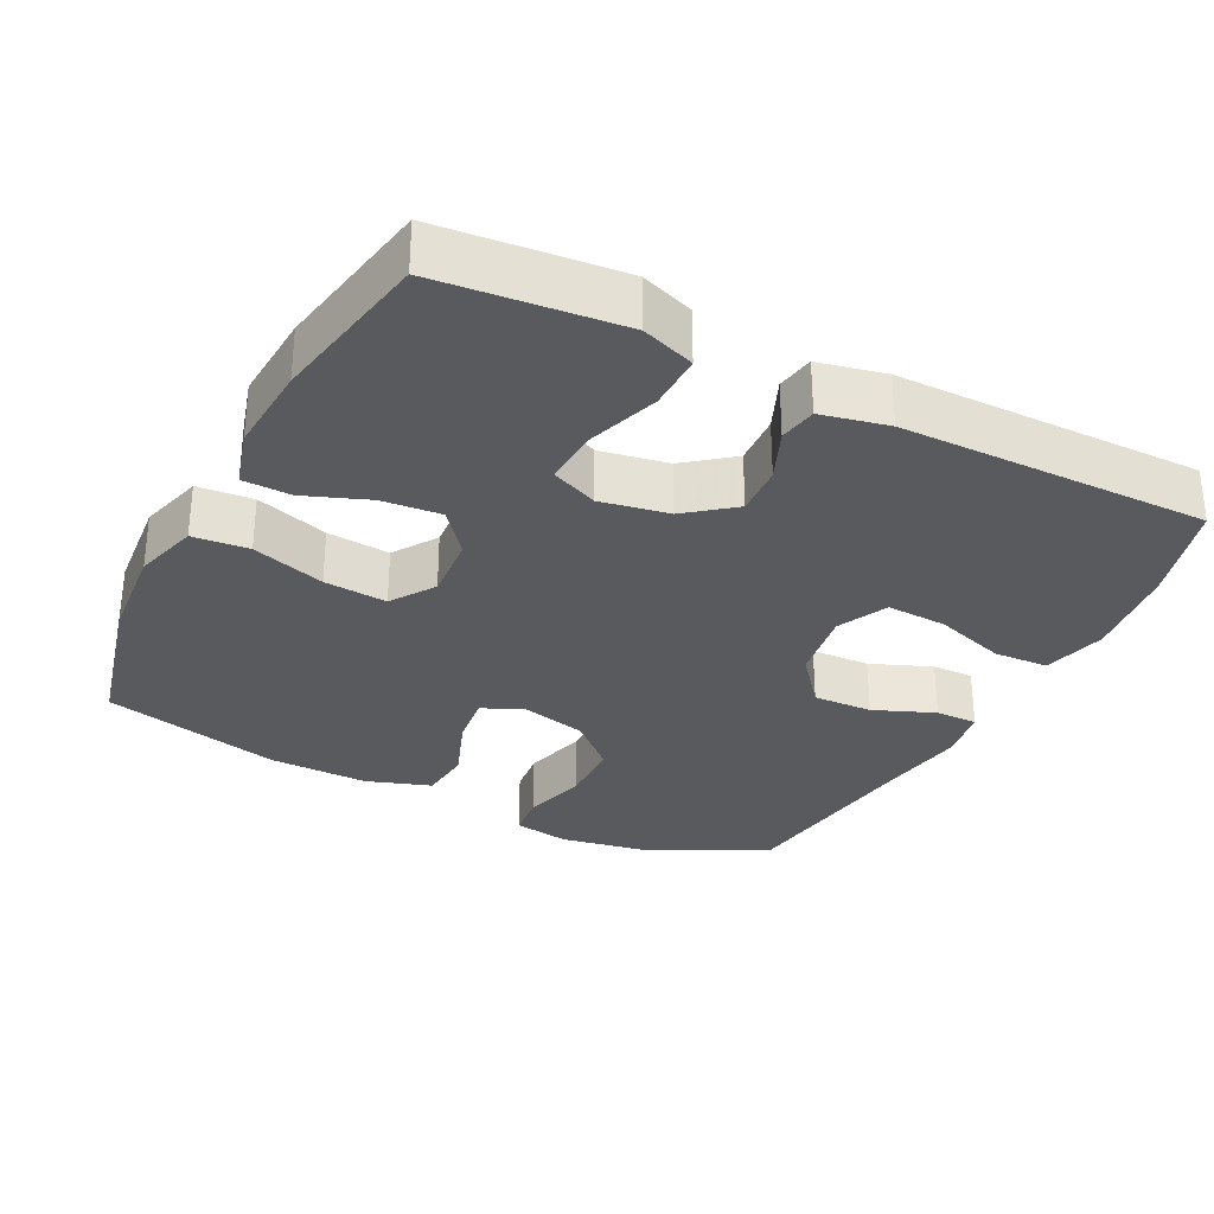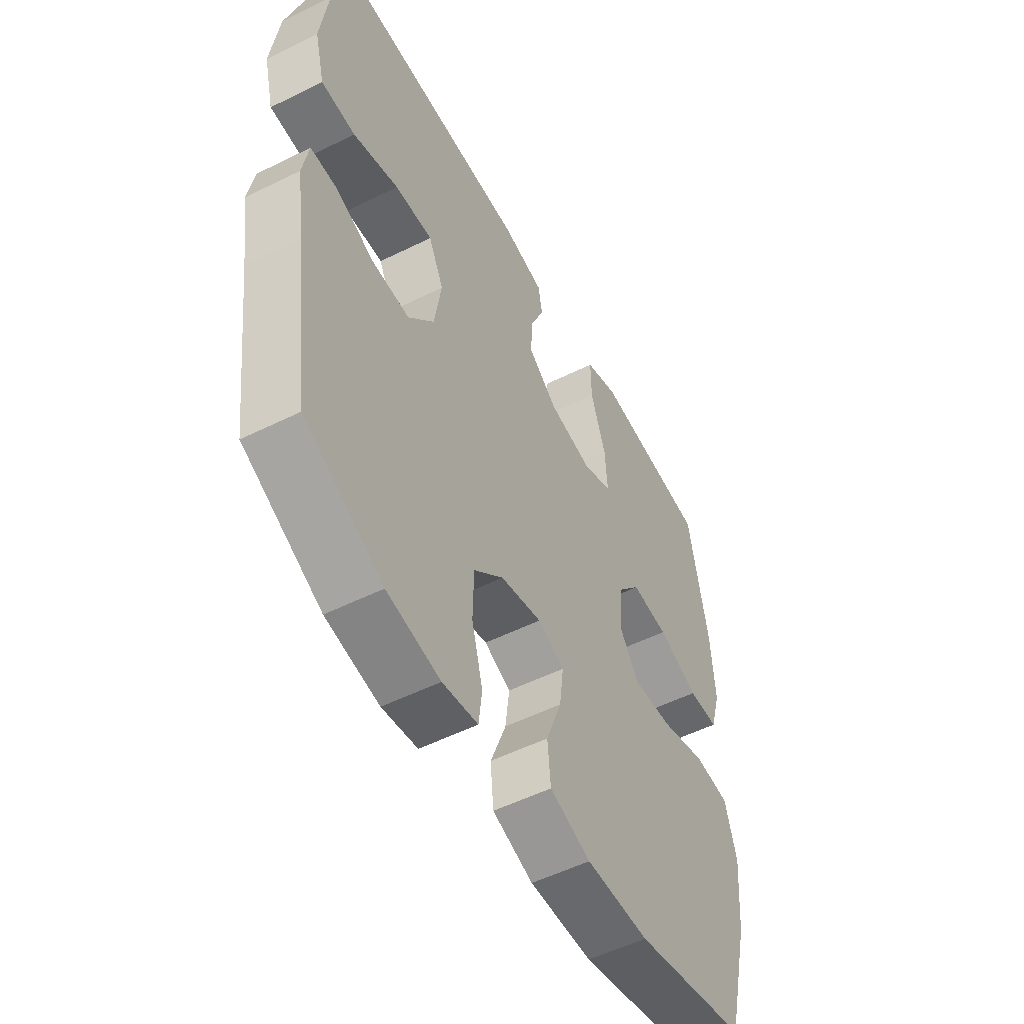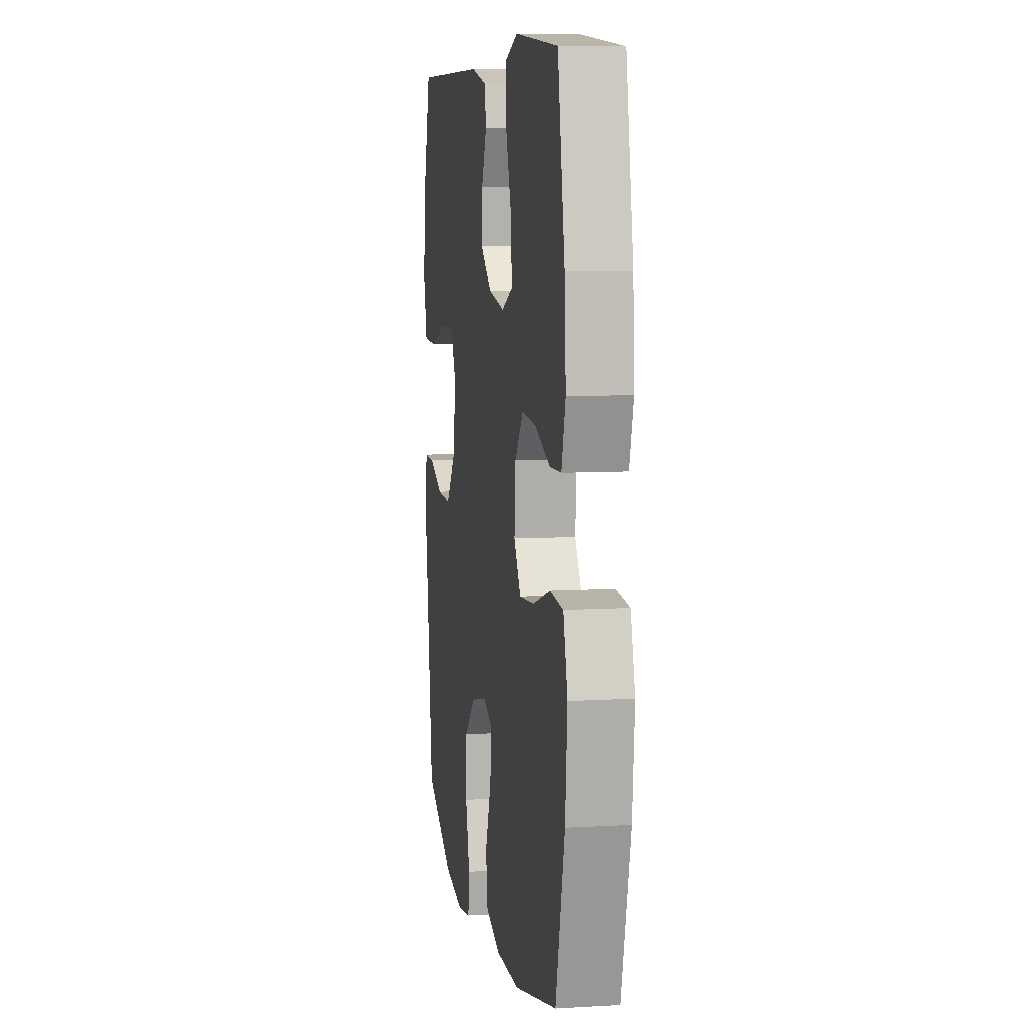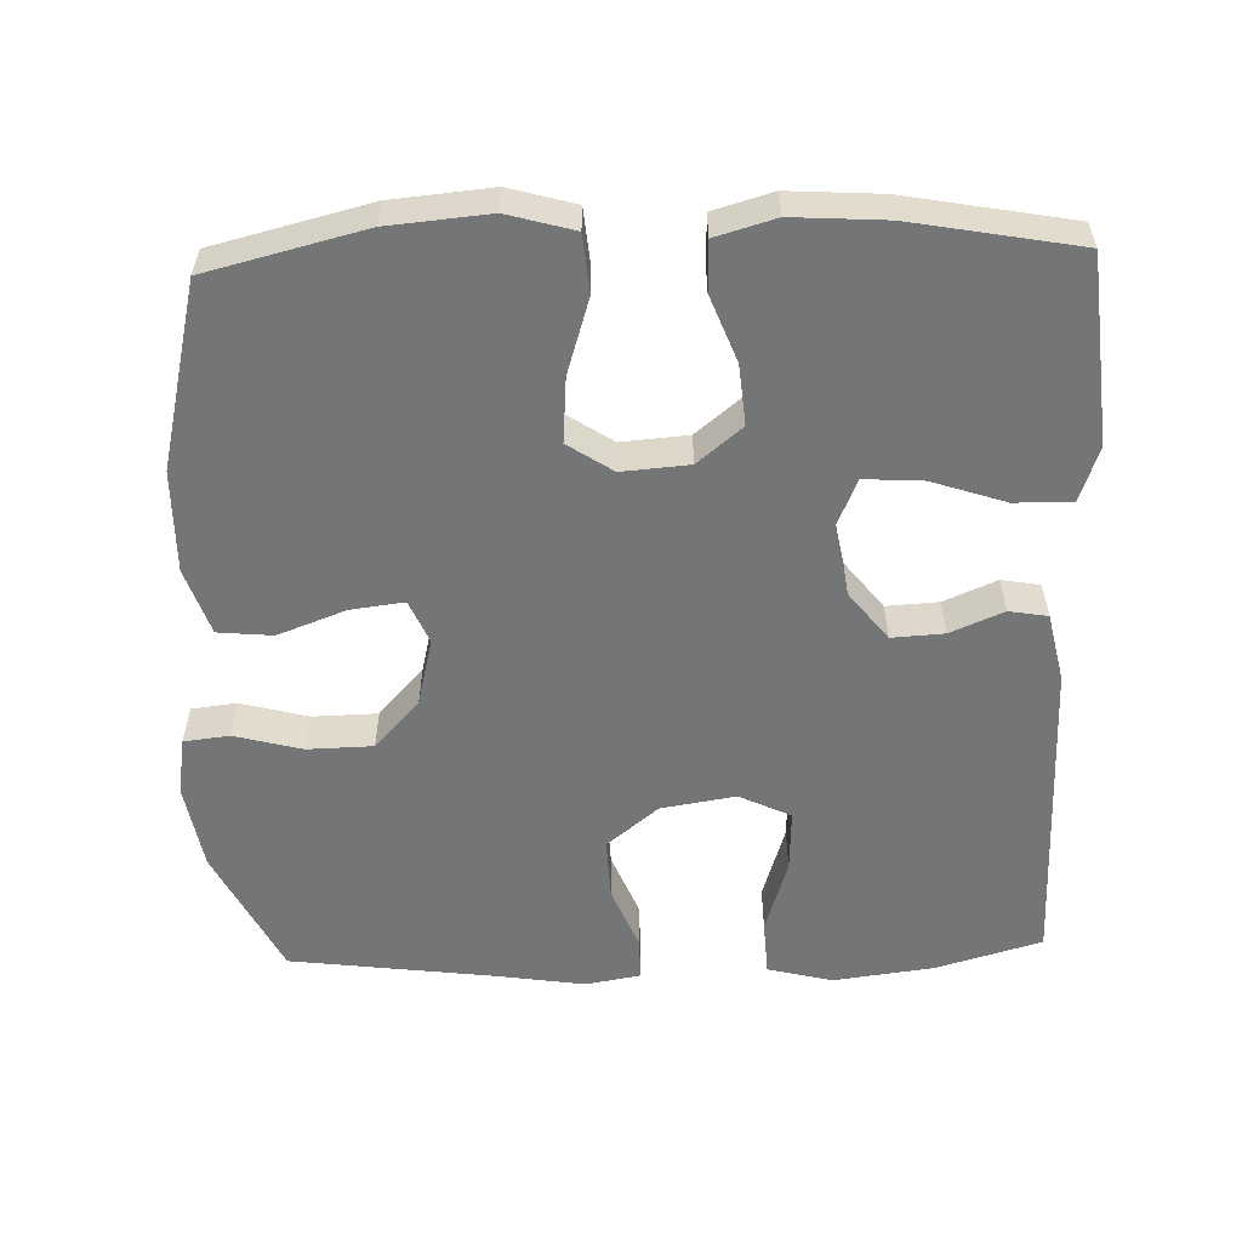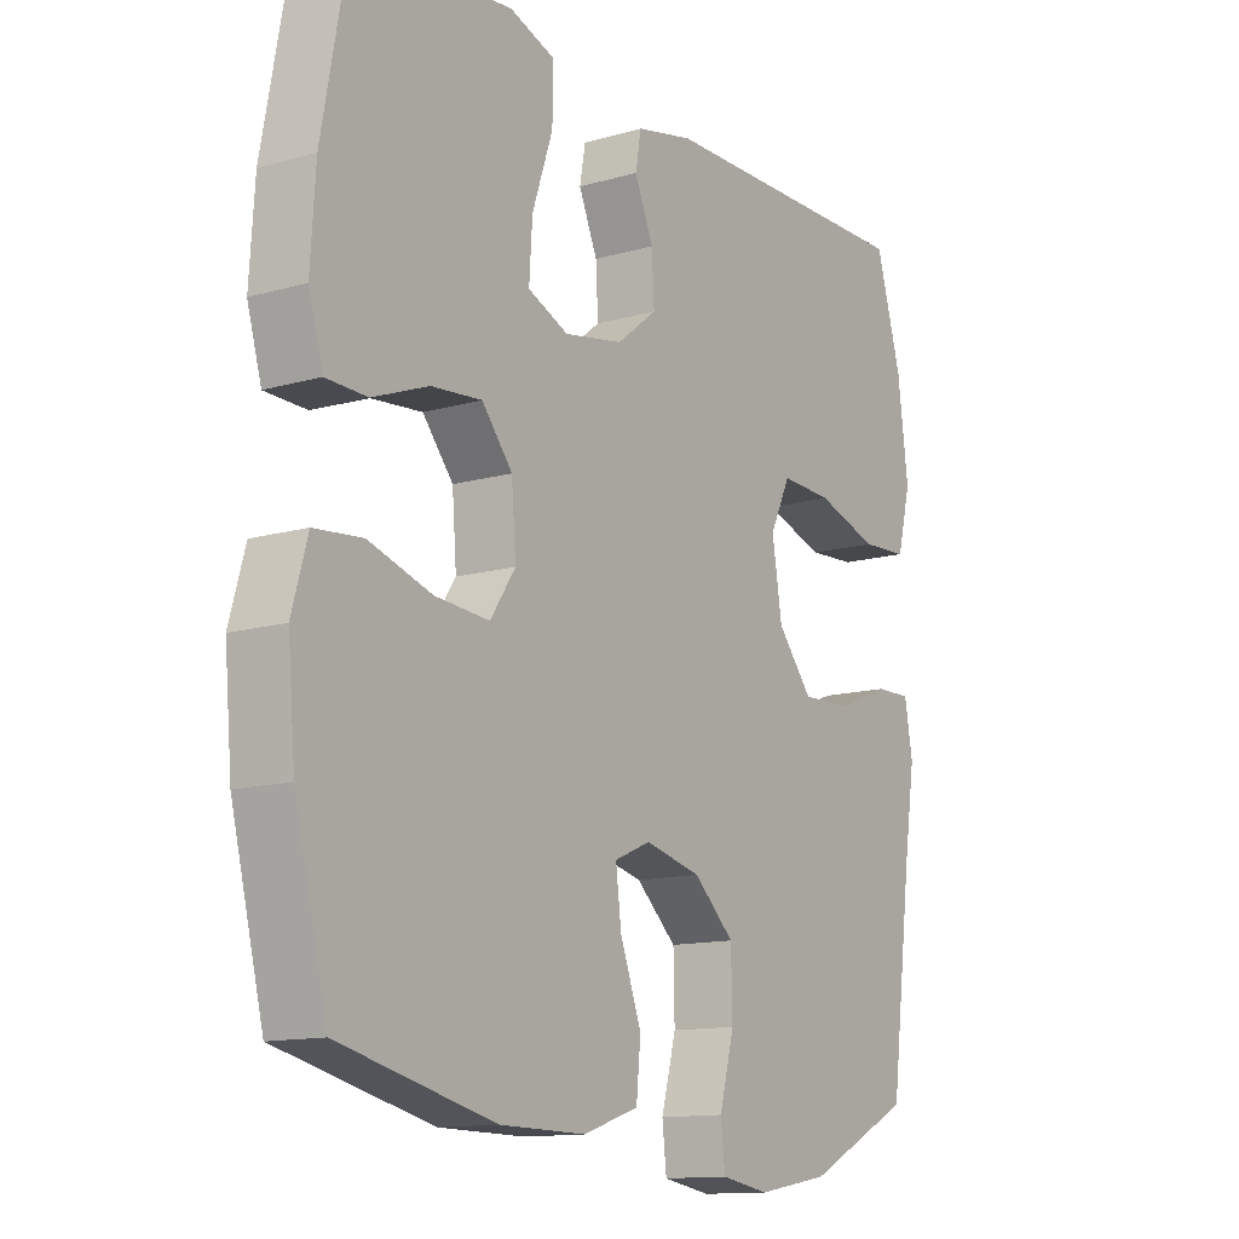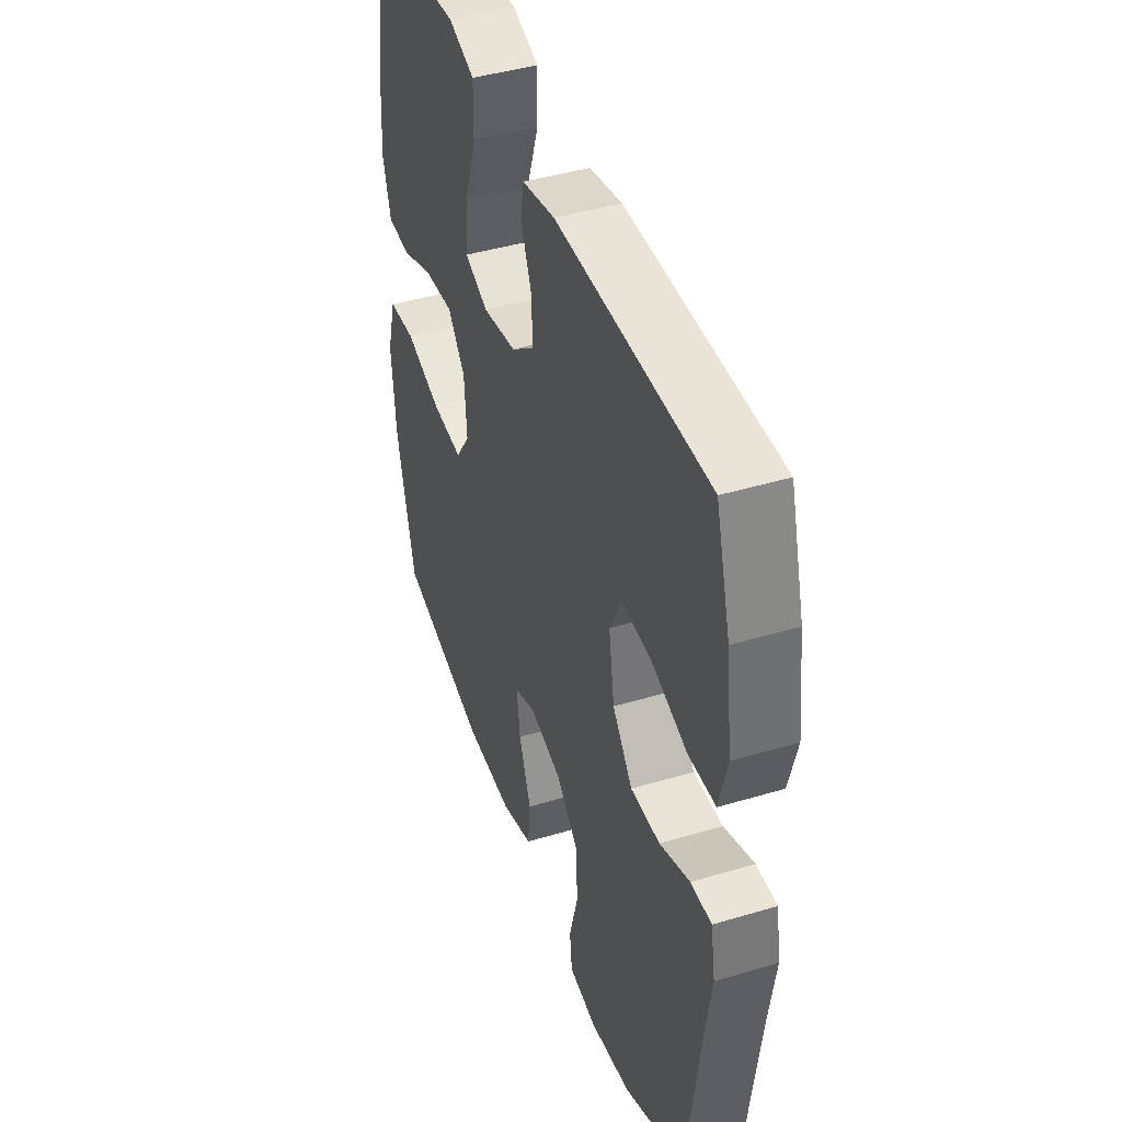
<metadata>
{"format":"obj","ext":"obj","renderer":"f3d","projection":"perspective","resolution":1024,"background":"white","views":[{"elev":-30.8,"azim":-27.0,"up":"+Y"},{"elev":-53.5,"azim":117.9,"up":"+Z"},{"elev":8.0,"azim":-99.3,"up":"+Z"},{"elev":-56.4,"azim":-88.1,"up":"+Y"},{"elev":-12.9,"azim":-56.5,"up":"+Z"},{"elev":43.6,"azim":70.6,"up":"+Z"}]}
</metadata>
<code>
v -0.5 0.07 0.5
v -0.365 0.07 0.513
v -0.249 0.07 0.524
v -0.176 0.07 0.498
v -0.177 0.07 0.421
v -0.21 0.07 0.323
v -0.215 0.07 0.244
v -0.15 0.07 0.216
v -0.056 0.07 0.233
v 0.009 0.07 0.284
v 0.005 0.07 0.354
v -0.025 0.07 0.425
v -0.016 0.07 0.477
v 0.076 0.07 0.497
v 0.5 0.07 0.5
v 0.541 0.07 0.357
v 0.558 0.07 0.223
v 0.536 0.07 0.136
v 0.461 0.07 0.132
v 0.361 0.07 0.164
v 0.278 0.07 0.168
v 0.245 0.07 0.099
v 0.261 0.07 -0.001
v 0.317 0.07 -0.07
v 0.399 0.07 -0.067
v 0.483 0.07 -0.033
v 0.541 0.07 -0.032
v 0.554 0.07 -0.106
v 0.536 0.07 -0.223
v 0.5 0.07 -0.5
v 0.329 0.07 -0.585
v 0.213 0.07 -0.605
v 0.136 0.07 -0.592
v 0.129 0.07 -0.531
v 0.153 0.07 -0.441
v 0.151 0.07 -0.353
v 0.086 0.07 -0.293
v -0.004 0.07 -0.271
v -0.062 0.07 -0.296
v -0.053 0.07 -0.368
v -0.019 0.07 -0.459
v -0.026 0.07 -0.532
v -0.115 0.07 -0.562
v -0.252 0.07 -0.56
v -0.5 0.07 -0.5
v -0.552 0.07 -0.29
v -0.564 0.07 -0.155
v -0.539 0.07 -0.066
v -0.462 0.07 -0.059
v -0.361 0.07 -0.091
v -0.274 0.07 -0.098
v -0.234 0.07 -0.038
v -0.241 0.07 0.052
v -0.29 0.07 0.112
v -0.371 0.07 0.105
v -0.46 0.07 0.071
v -0.526 0.07 0.073
v -0.549 0.07 0.153
v -0.541 0.07 0.277
v -0.5 0 0.5
v -0.365 0 0.513
v -0.249 0 0.524
v -0.176 0 0.498
v -0.177 0 0.421
v -0.21 0 0.323
v -0.215 0 0.244
v -0.15 0 0.216
v -0.056 0 0.233
v 0.009 0 0.284
v 0.005 0 0.354
v -0.025 0 0.425
v -0.016 0 0.477
v 0.076 0 0.497
v 0.5 0 0.5
v 0.541 0 0.357
v 0.558 0 0.223
v 0.536 0 0.136
v 0.461 0 0.132
v 0.361 0 0.164
v 0.278 0 0.168
v 0.245 0 0.099
v 0.261 0 -0.001
v 0.317 0 -0.07
v 0.399 0 -0.067
v 0.483 0 -0.033
v 0.541 0 -0.032
v 0.554 0 -0.106
v 0.536 0 -0.223
v 0.5 0 -0.5
v 0.329 0 -0.585
v 0.213 0 -0.605
v 0.136 0 -0.592
v 0.129 0 -0.531
v 0.153 0 -0.441
v 0.151 0 -0.353
v 0.086 0 -0.293
v -0.004 0 -0.271
v -0.062 0 -0.296
v -0.053 0 -0.368
v -0.019 0 -0.459
v -0.026 0 -0.532
v -0.115 0 -0.562
v -0.252 0 -0.56
v -0.5 0 -0.5
v -0.552 0 -0.29
v -0.564 0 -0.155
v -0.539 0 -0.066
v -0.462 0 -0.059
v -0.361 0 -0.091
v -0.274 0 -0.098
v -0.234 0 -0.038
v -0.241 0 0.052
v -0.29 0 0.112
v -0.371 0 0.105
v -0.46 0 0.071
v -0.526 0 0.073
v -0.549 0 0.153
v -0.541 0 0.277
f 55 56 57 58
f 54 55 58 59
f 47 48 49 50
f 47 50 51
f 46 47 51
f 45 46 51
f 44 45 51 52
f 40 41 42 43
f 39 40 43 44
f 32 33 34 35
f 32 35 36
f 29 30 31 32
f 29 32 36
f 28 29 36 37
f 25 26 27 28
f 24 25 28 37
f 17 18 19 20
f 17 20 21
f 16 17 21
f 15 16 21
f 14 15 21
f 11 12 13 14
f 10 11 14 21
f 9 10 21 22
f 3 4 5 6
f 3 6 7
f 2 3 7
f 54 59 1 2
f 53 54 2 7
f 52 53 7 8
f 39 44 52 8
f 38 39 8 9
f 23 24 37 38
f 9 22 23 38
f 117 116 115 114
f 118 117 114 113
f 109 108 107 106
f 110 109 106
f 110 106 105
f 110 105 104
f 111 110 104 103
f 102 101 100 99
f 103 102 99 98
f 94 93 92 91
f 95 94 91
f 91 90 89 88
f 95 91 88
f 96 95 88 87
f 87 86 85 84
f 96 87 84 83
f 79 78 77 76
f 80 79 76
f 80 76 75
f 80 75 74
f 80 74 73
f 73 72 71 70
f 80 73 70 69
f 81 80 69 68
f 65 64 63 62
f 66 65 62
f 66 62 61
f 61 60 118 113
f 66 61 113 112
f 67 66 112 111
f 67 111 103 98
f 68 67 98 97
f 97 96 83 82
f 97 82 81 68
f 1 60 61 2
f 2 61 62 3
f 3 62 63 4
f 4 63 64 5
f 5 64 65 6
f 6 65 66 7
f 7 66 67 8
f 8 67 68 9
f 9 68 69 10
f 10 69 70 11
f 11 70 71 12
f 12 71 72 13
f 13 72 73 14
f 14 73 74 15
f 15 74 75 16
f 16 75 76 17
f 17 76 77 18
f 18 77 78 19
f 19 78 79 20
f 20 79 80 21
f 21 80 81 22
f 22 81 82 23
f 23 82 83 24
f 24 83 84 25
f 25 84 85 26
f 26 85 86 27
f 27 86 87 28
f 28 87 88 29
f 29 88 89 30
f 30 89 90 31
f 31 90 91 32
f 32 91 92 33
f 33 92 93 34
f 34 93 94 35
f 35 94 95 36
f 36 95 96 37
f 37 96 97 38
f 38 97 98 39
f 39 98 99 40
f 40 99 100 41
f 41 100 101 42
f 42 101 102 43
f 43 102 103 44
f 44 103 104 45
f 45 104 105 46
f 46 105 106 47
f 47 106 107 48
f 48 107 108 49
f 49 108 109 50
f 50 109 110 51
f 51 110 111 52
f 52 111 112 53
f 53 112 113 54
f 54 113 114 55
f 55 114 115 56
f 56 115 116 57
f 57 116 117 58
f 58 117 118 59
f 59 118 60 1

</code>
